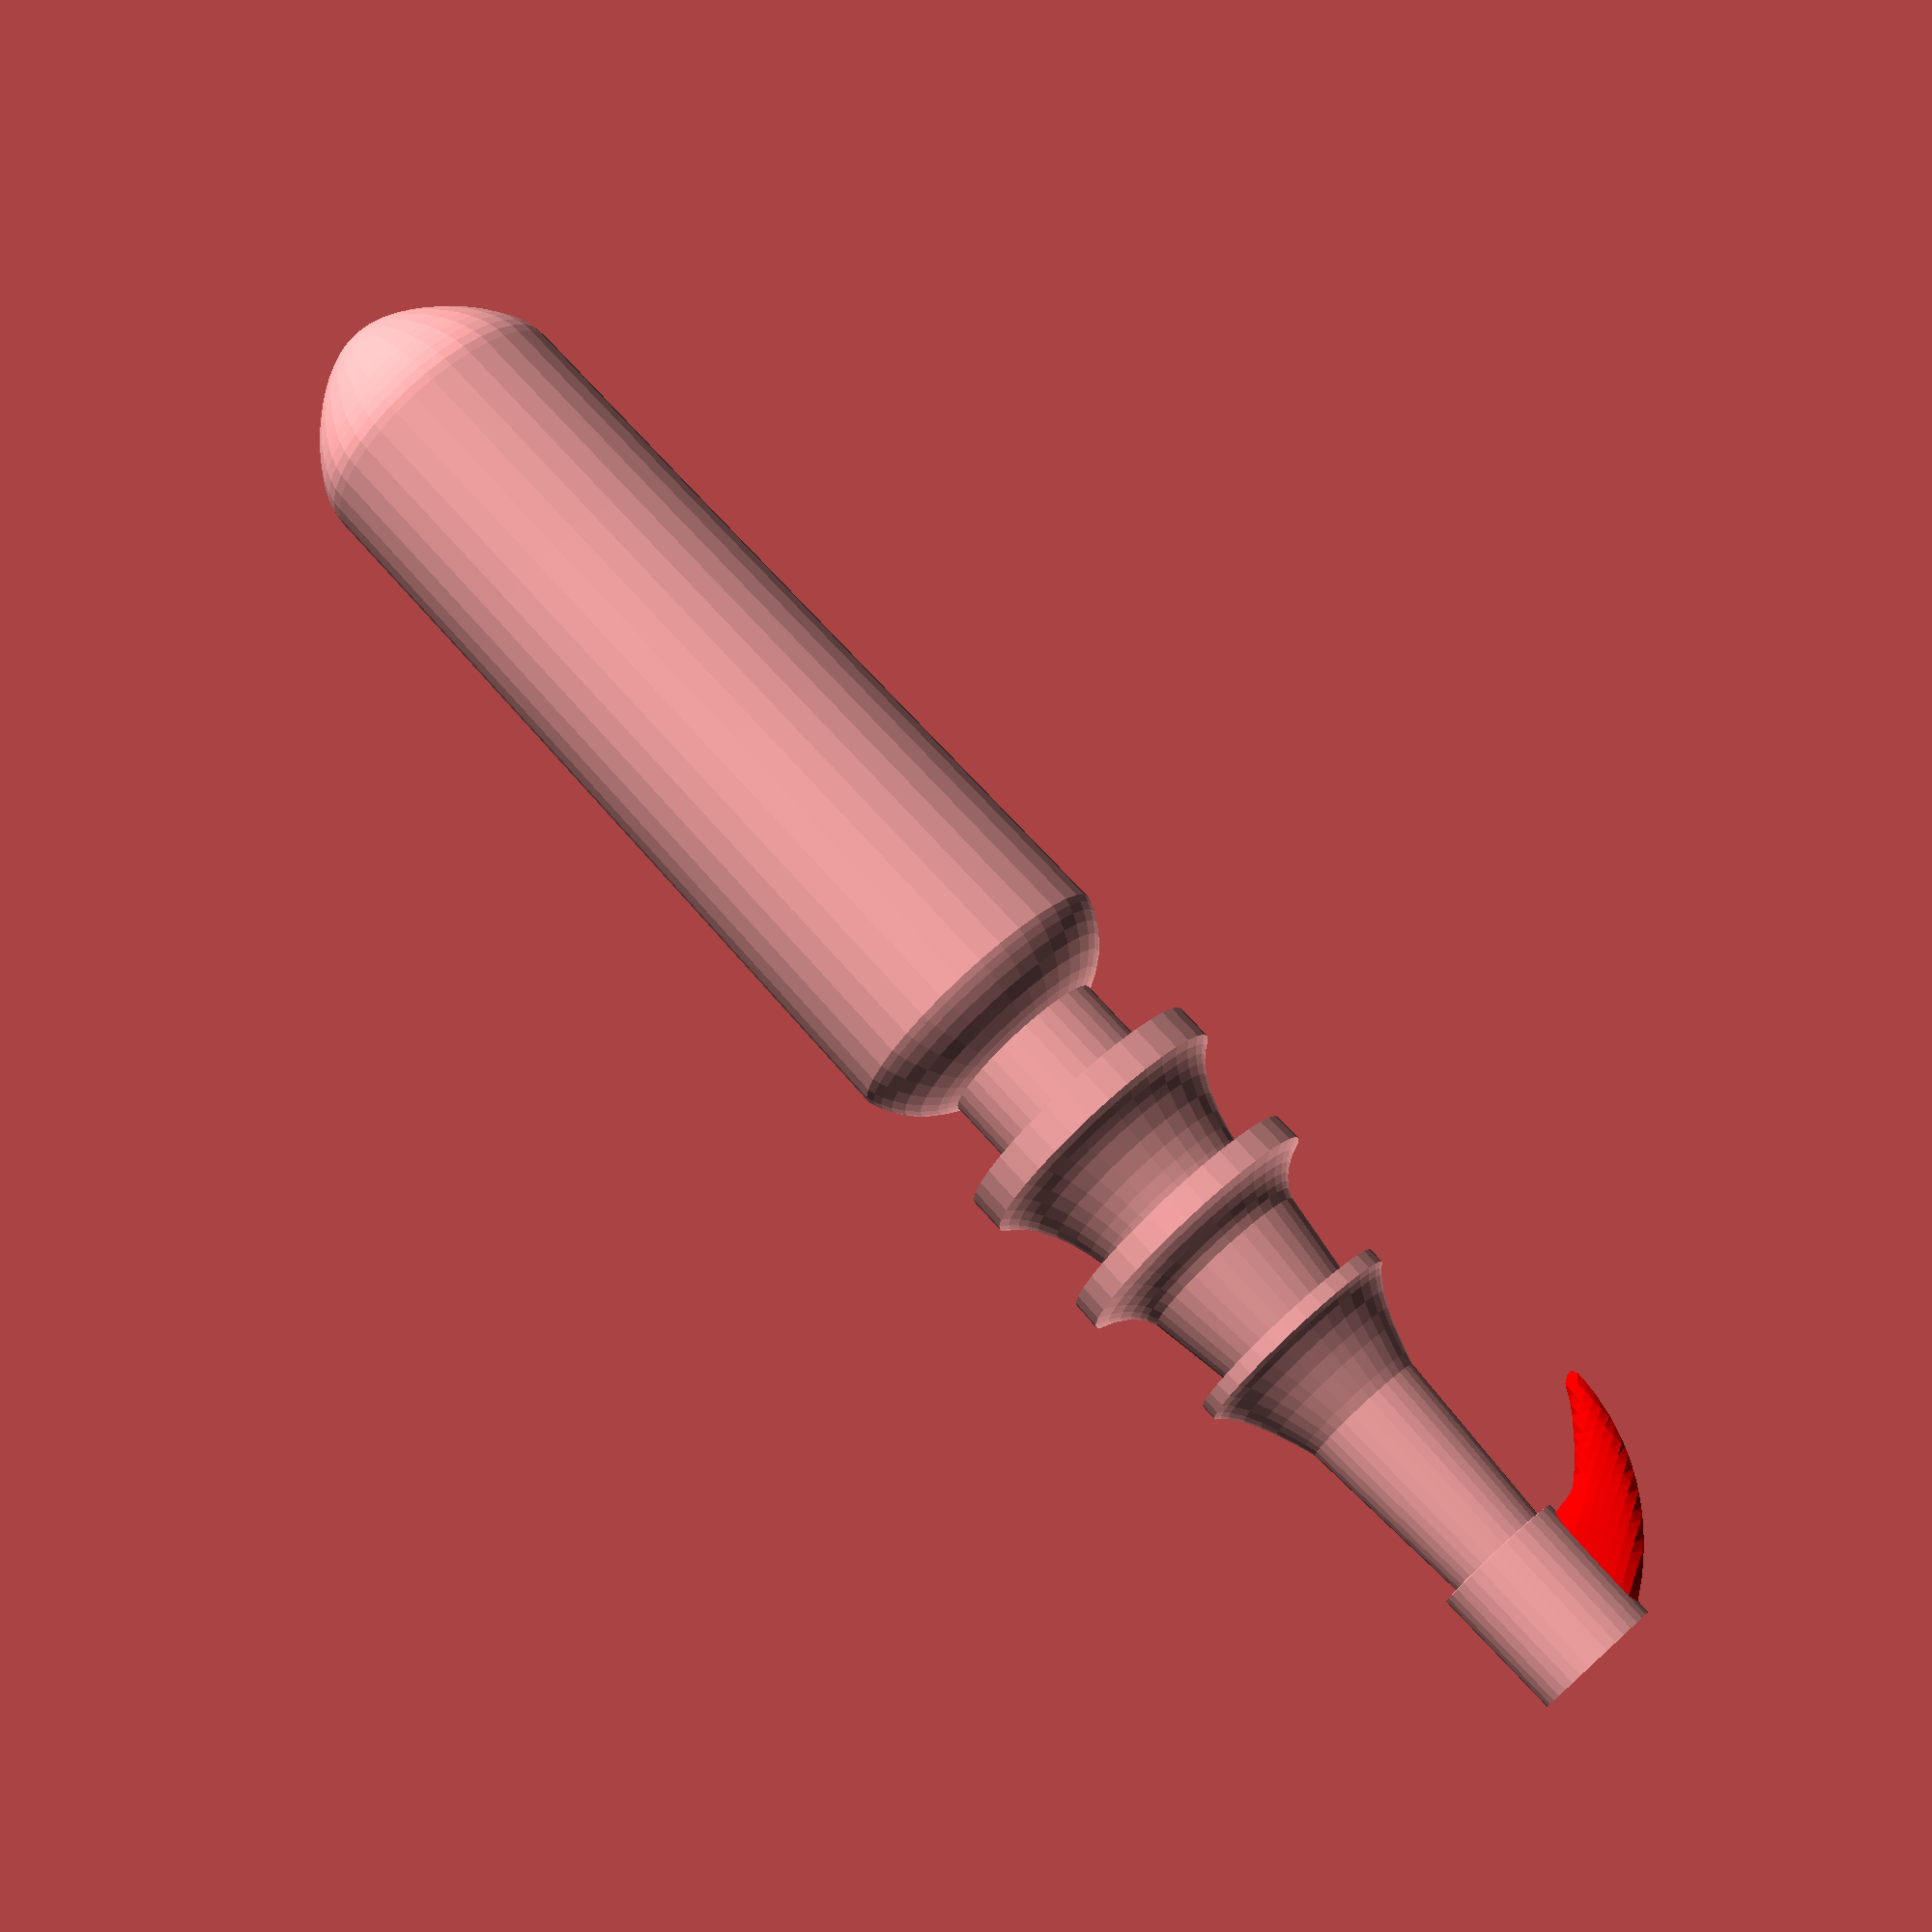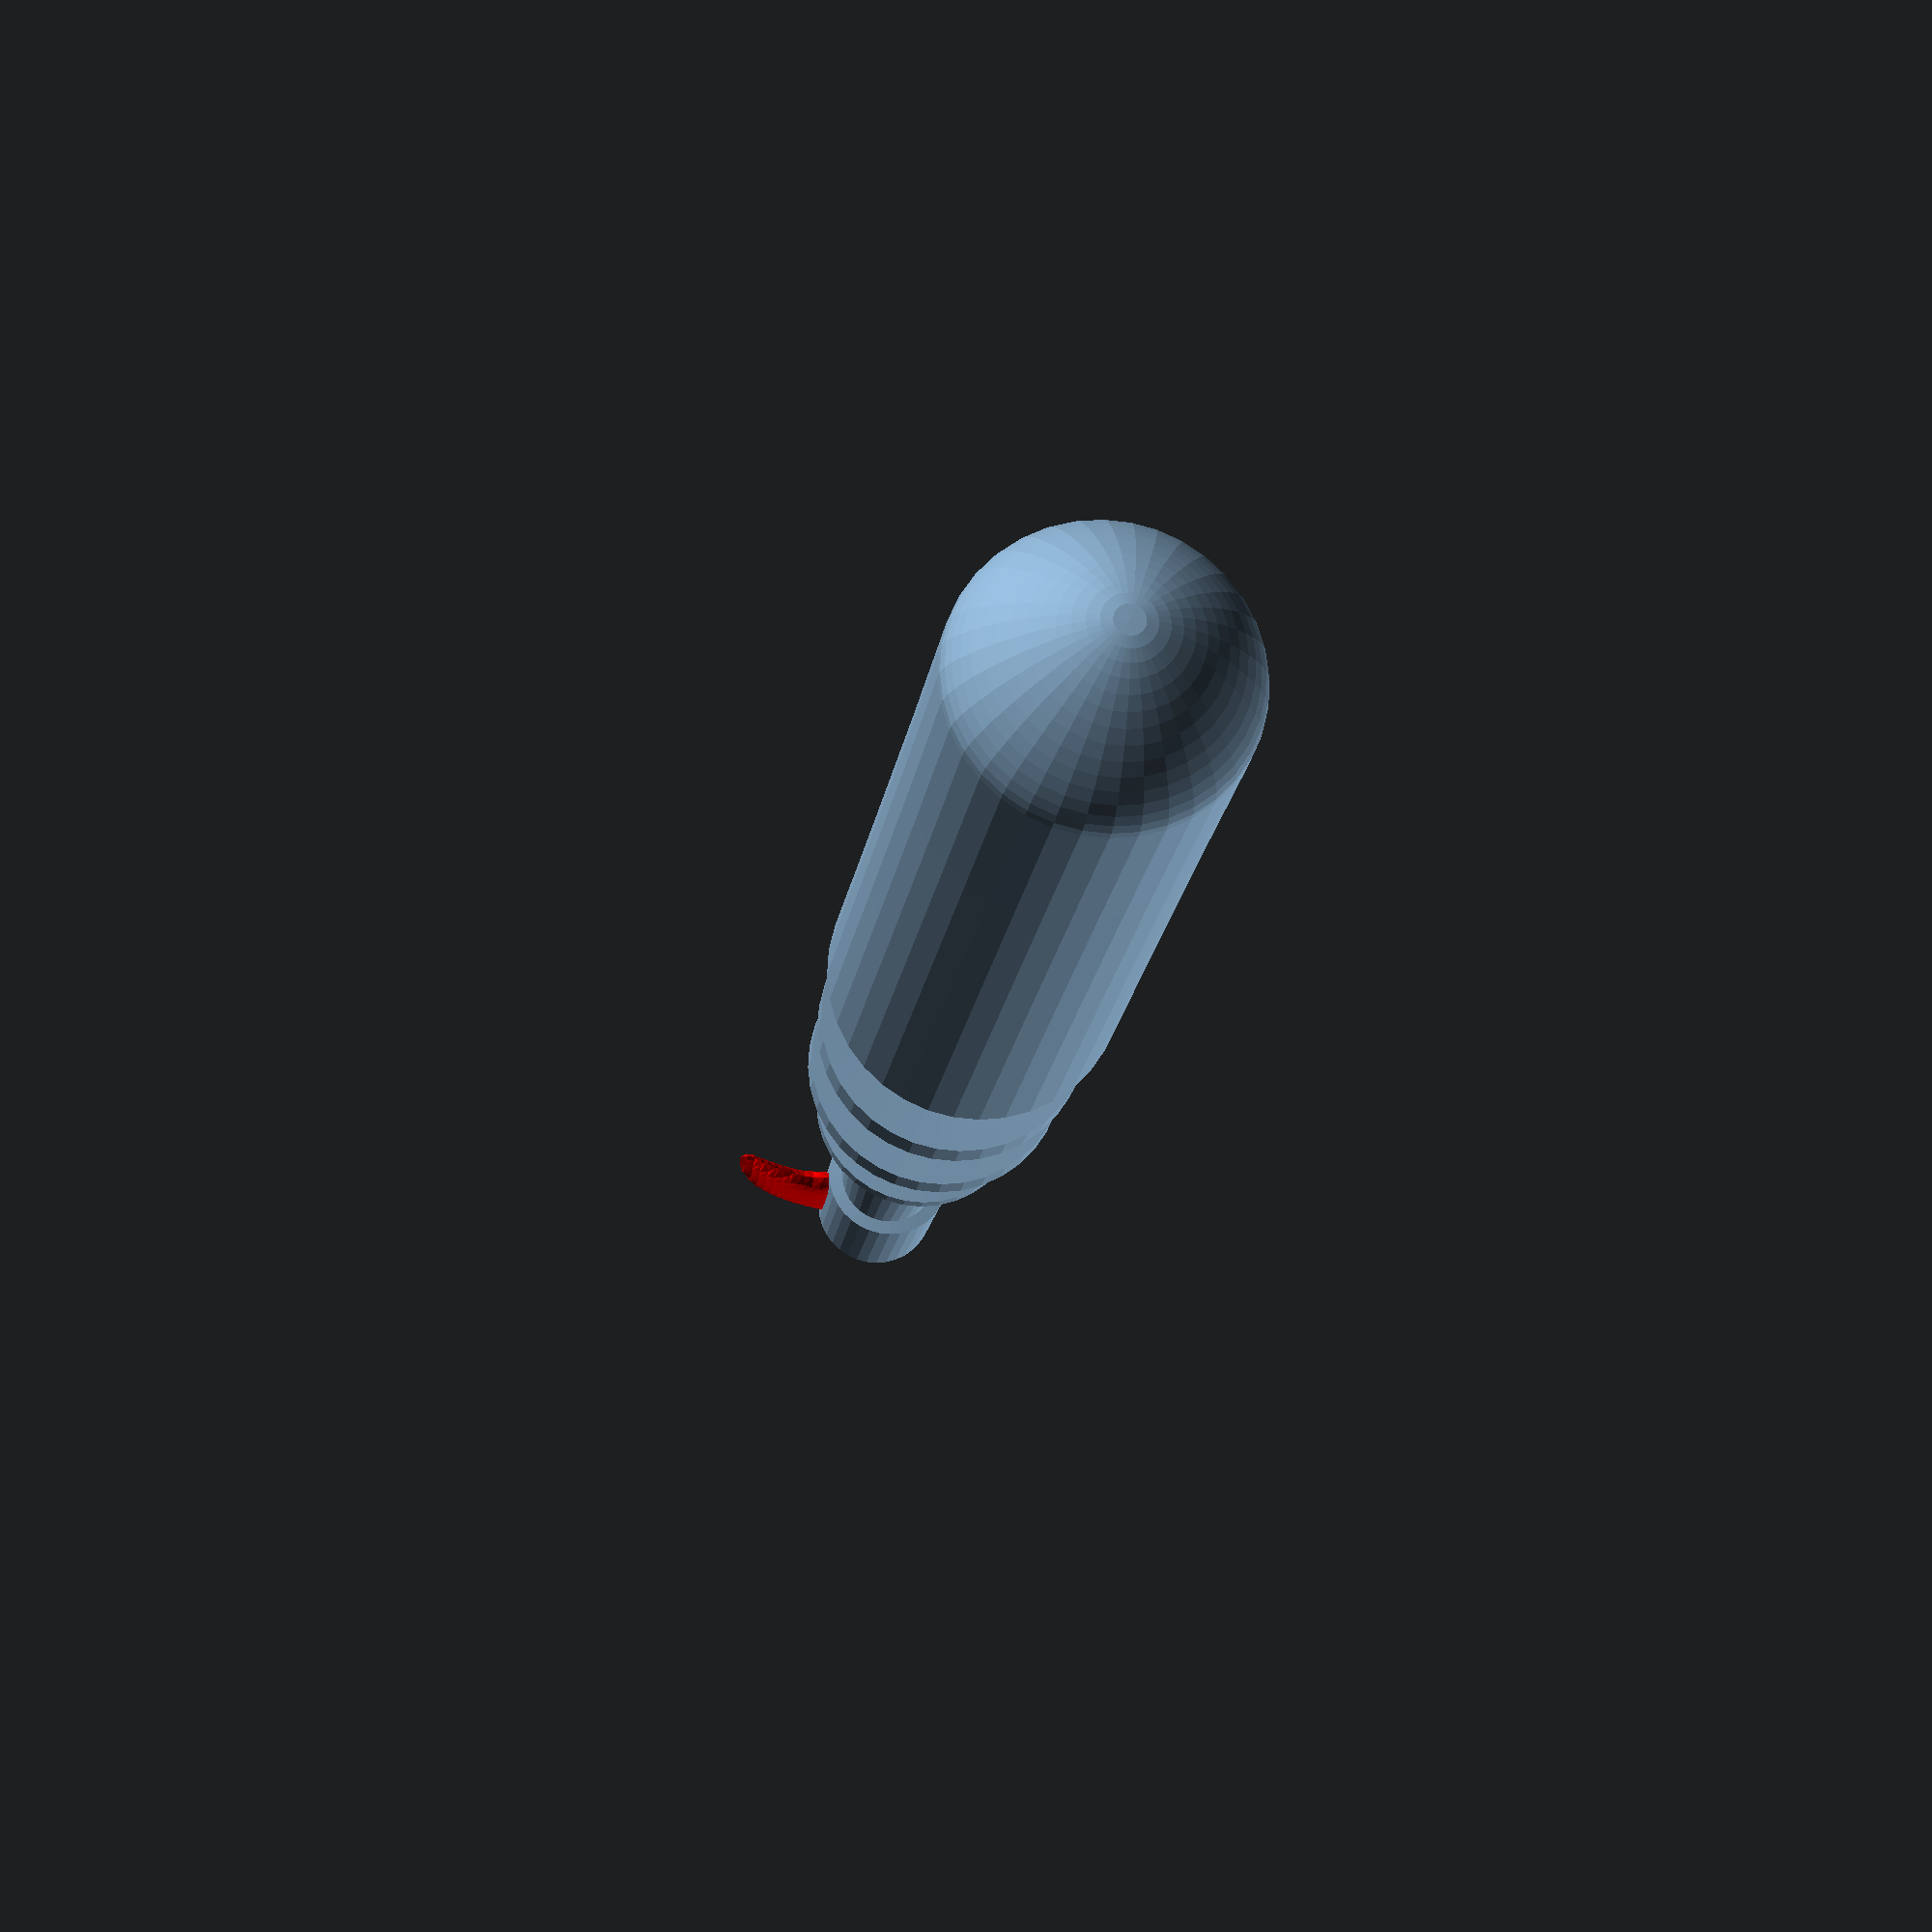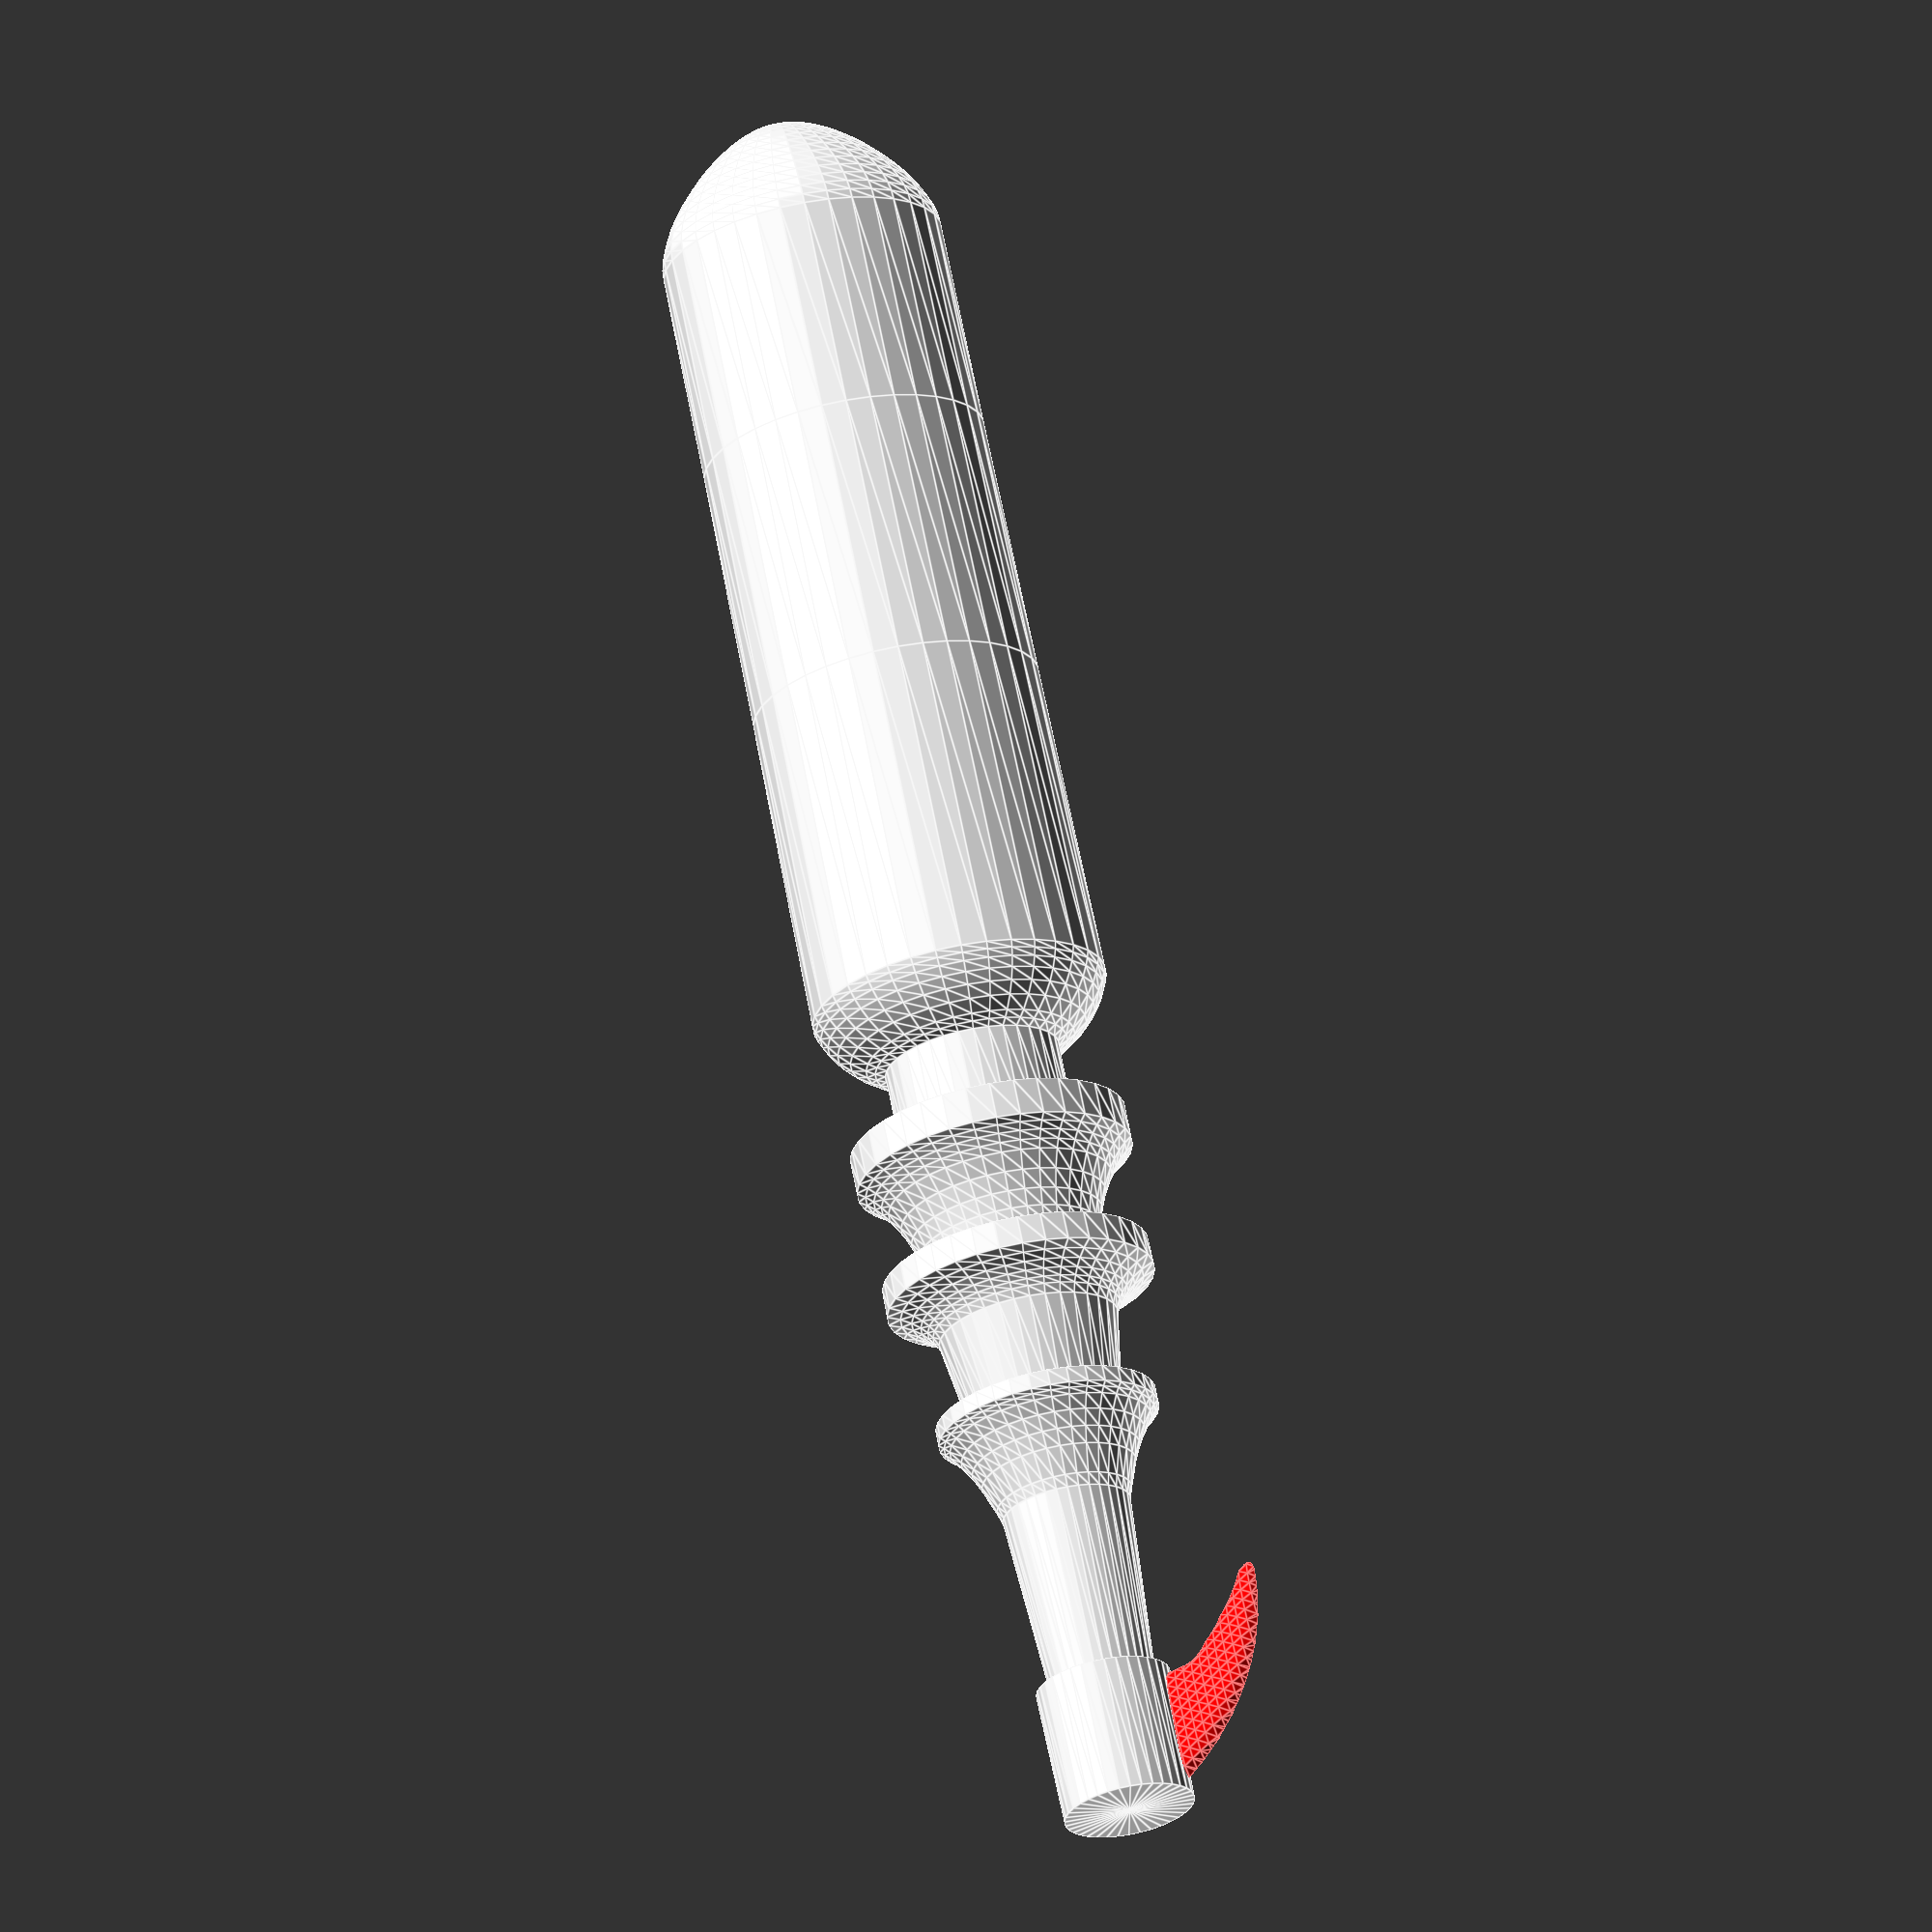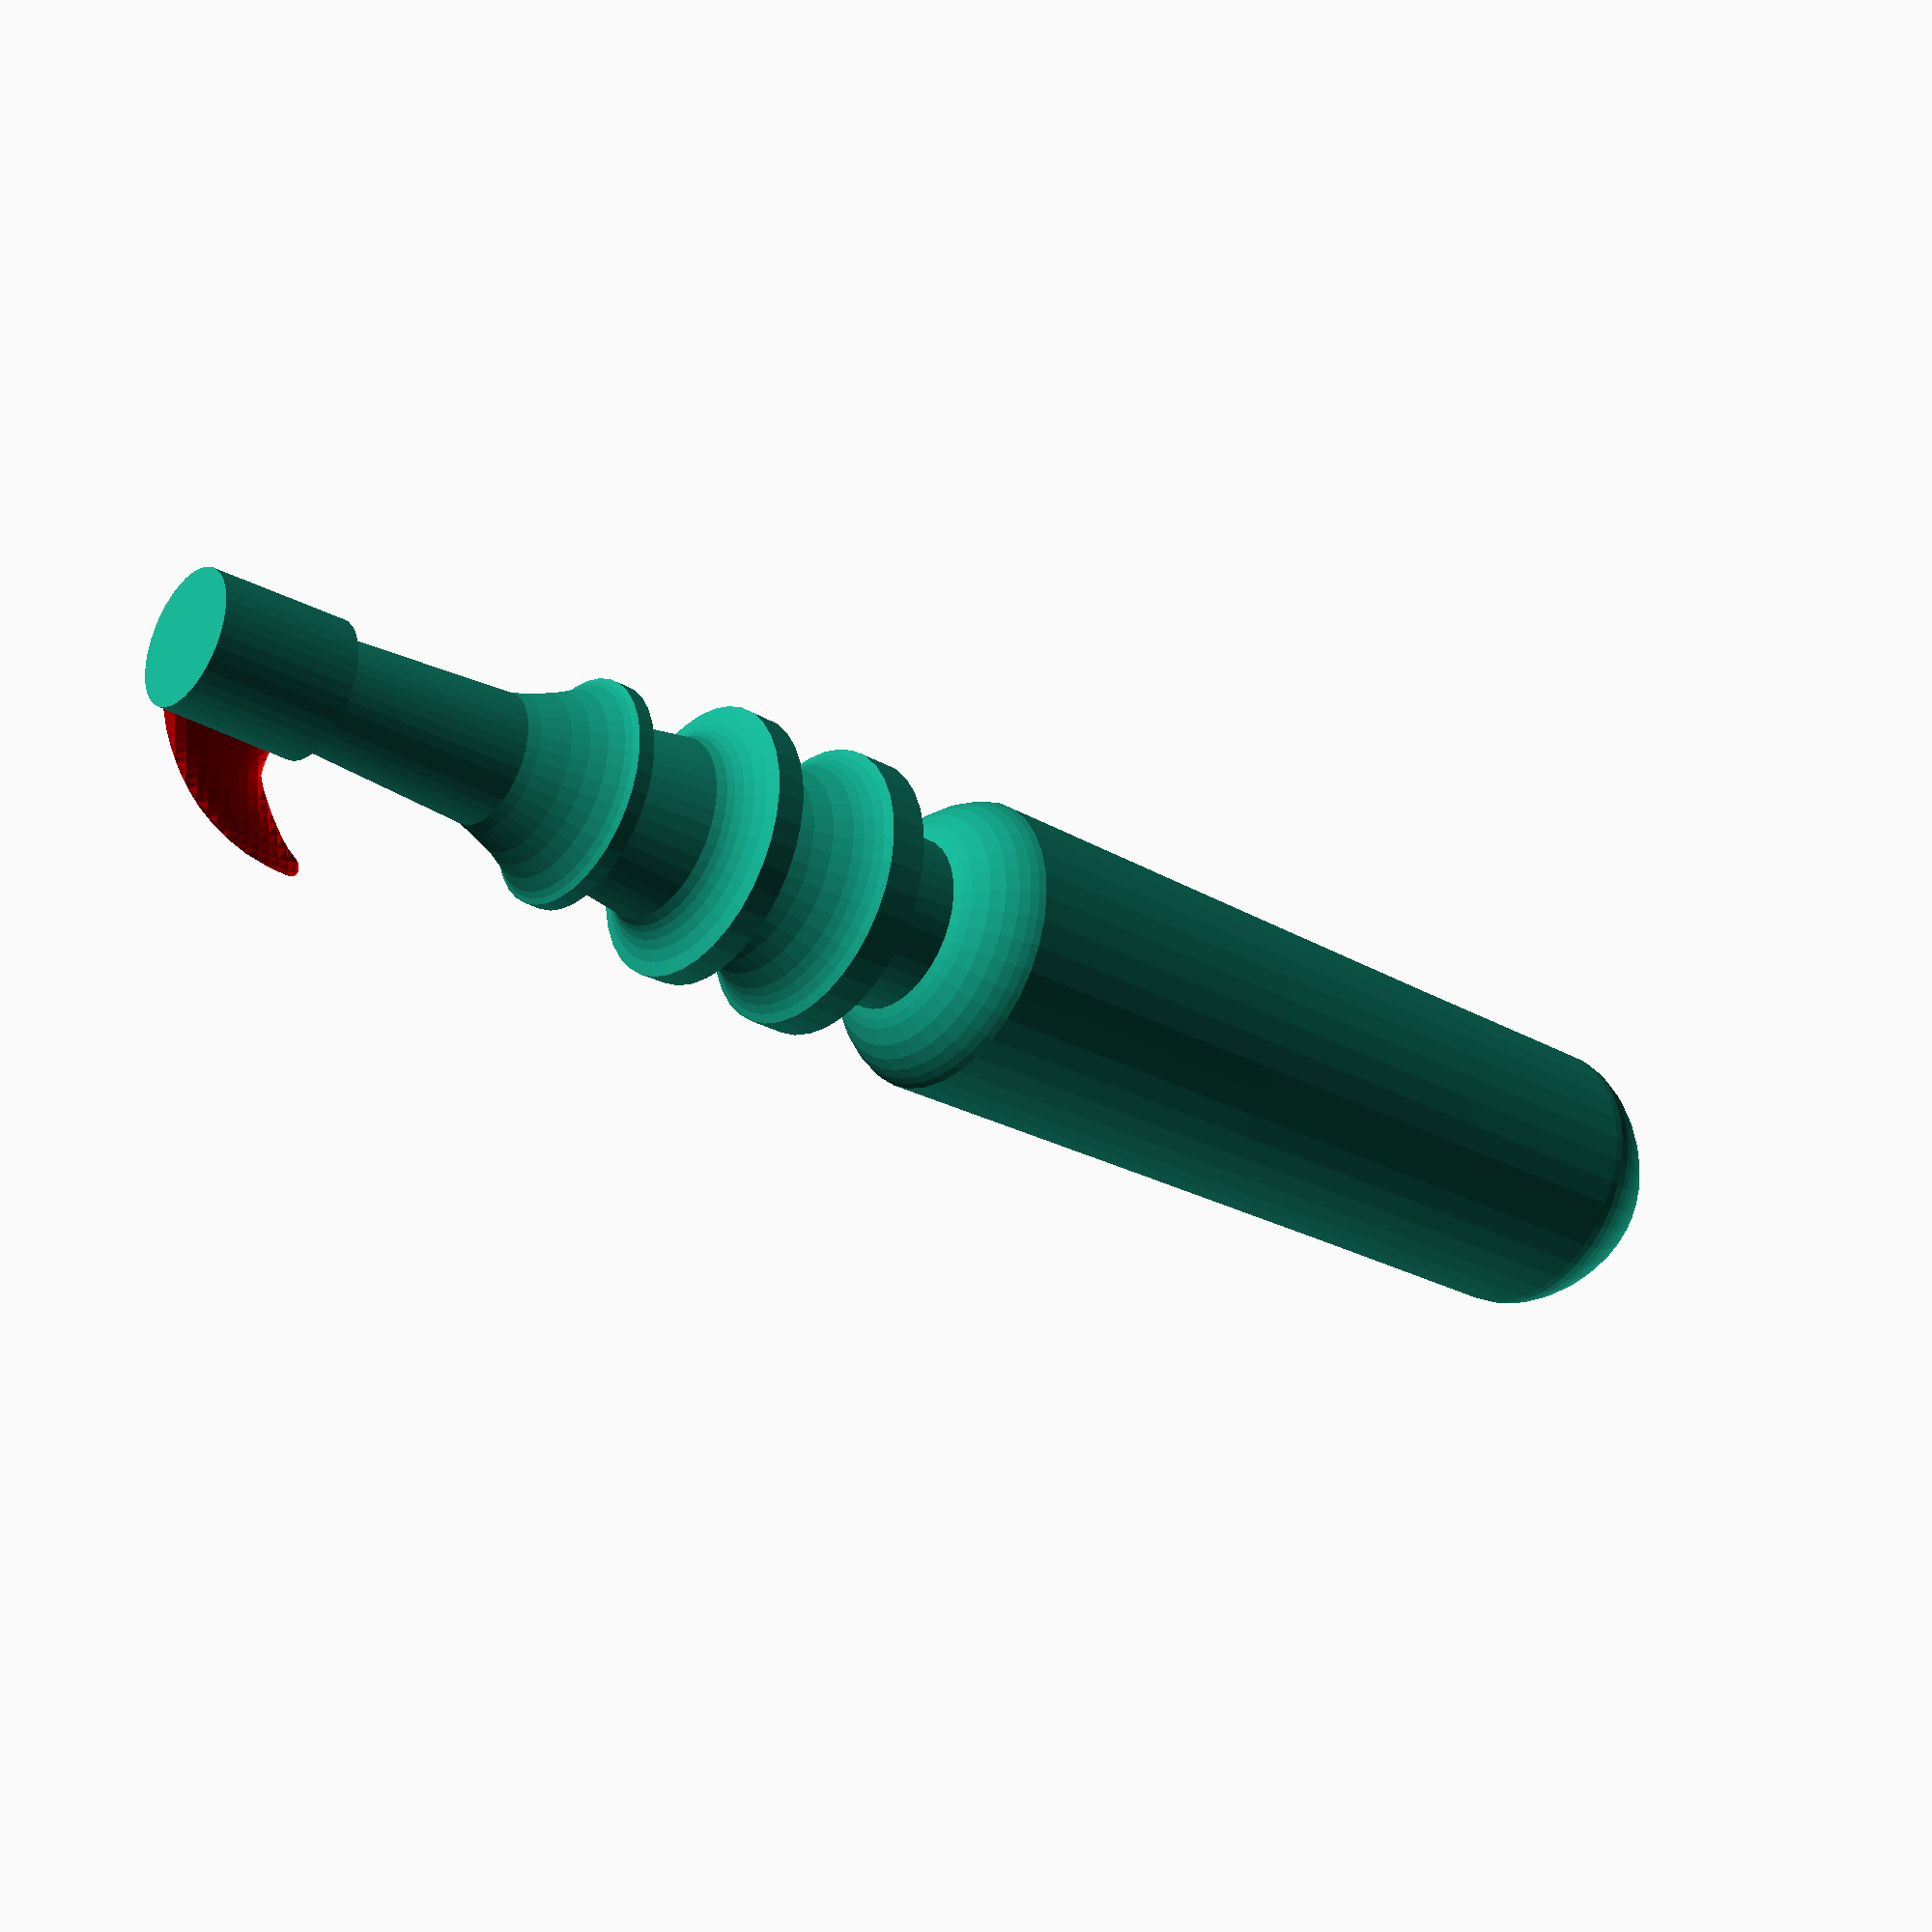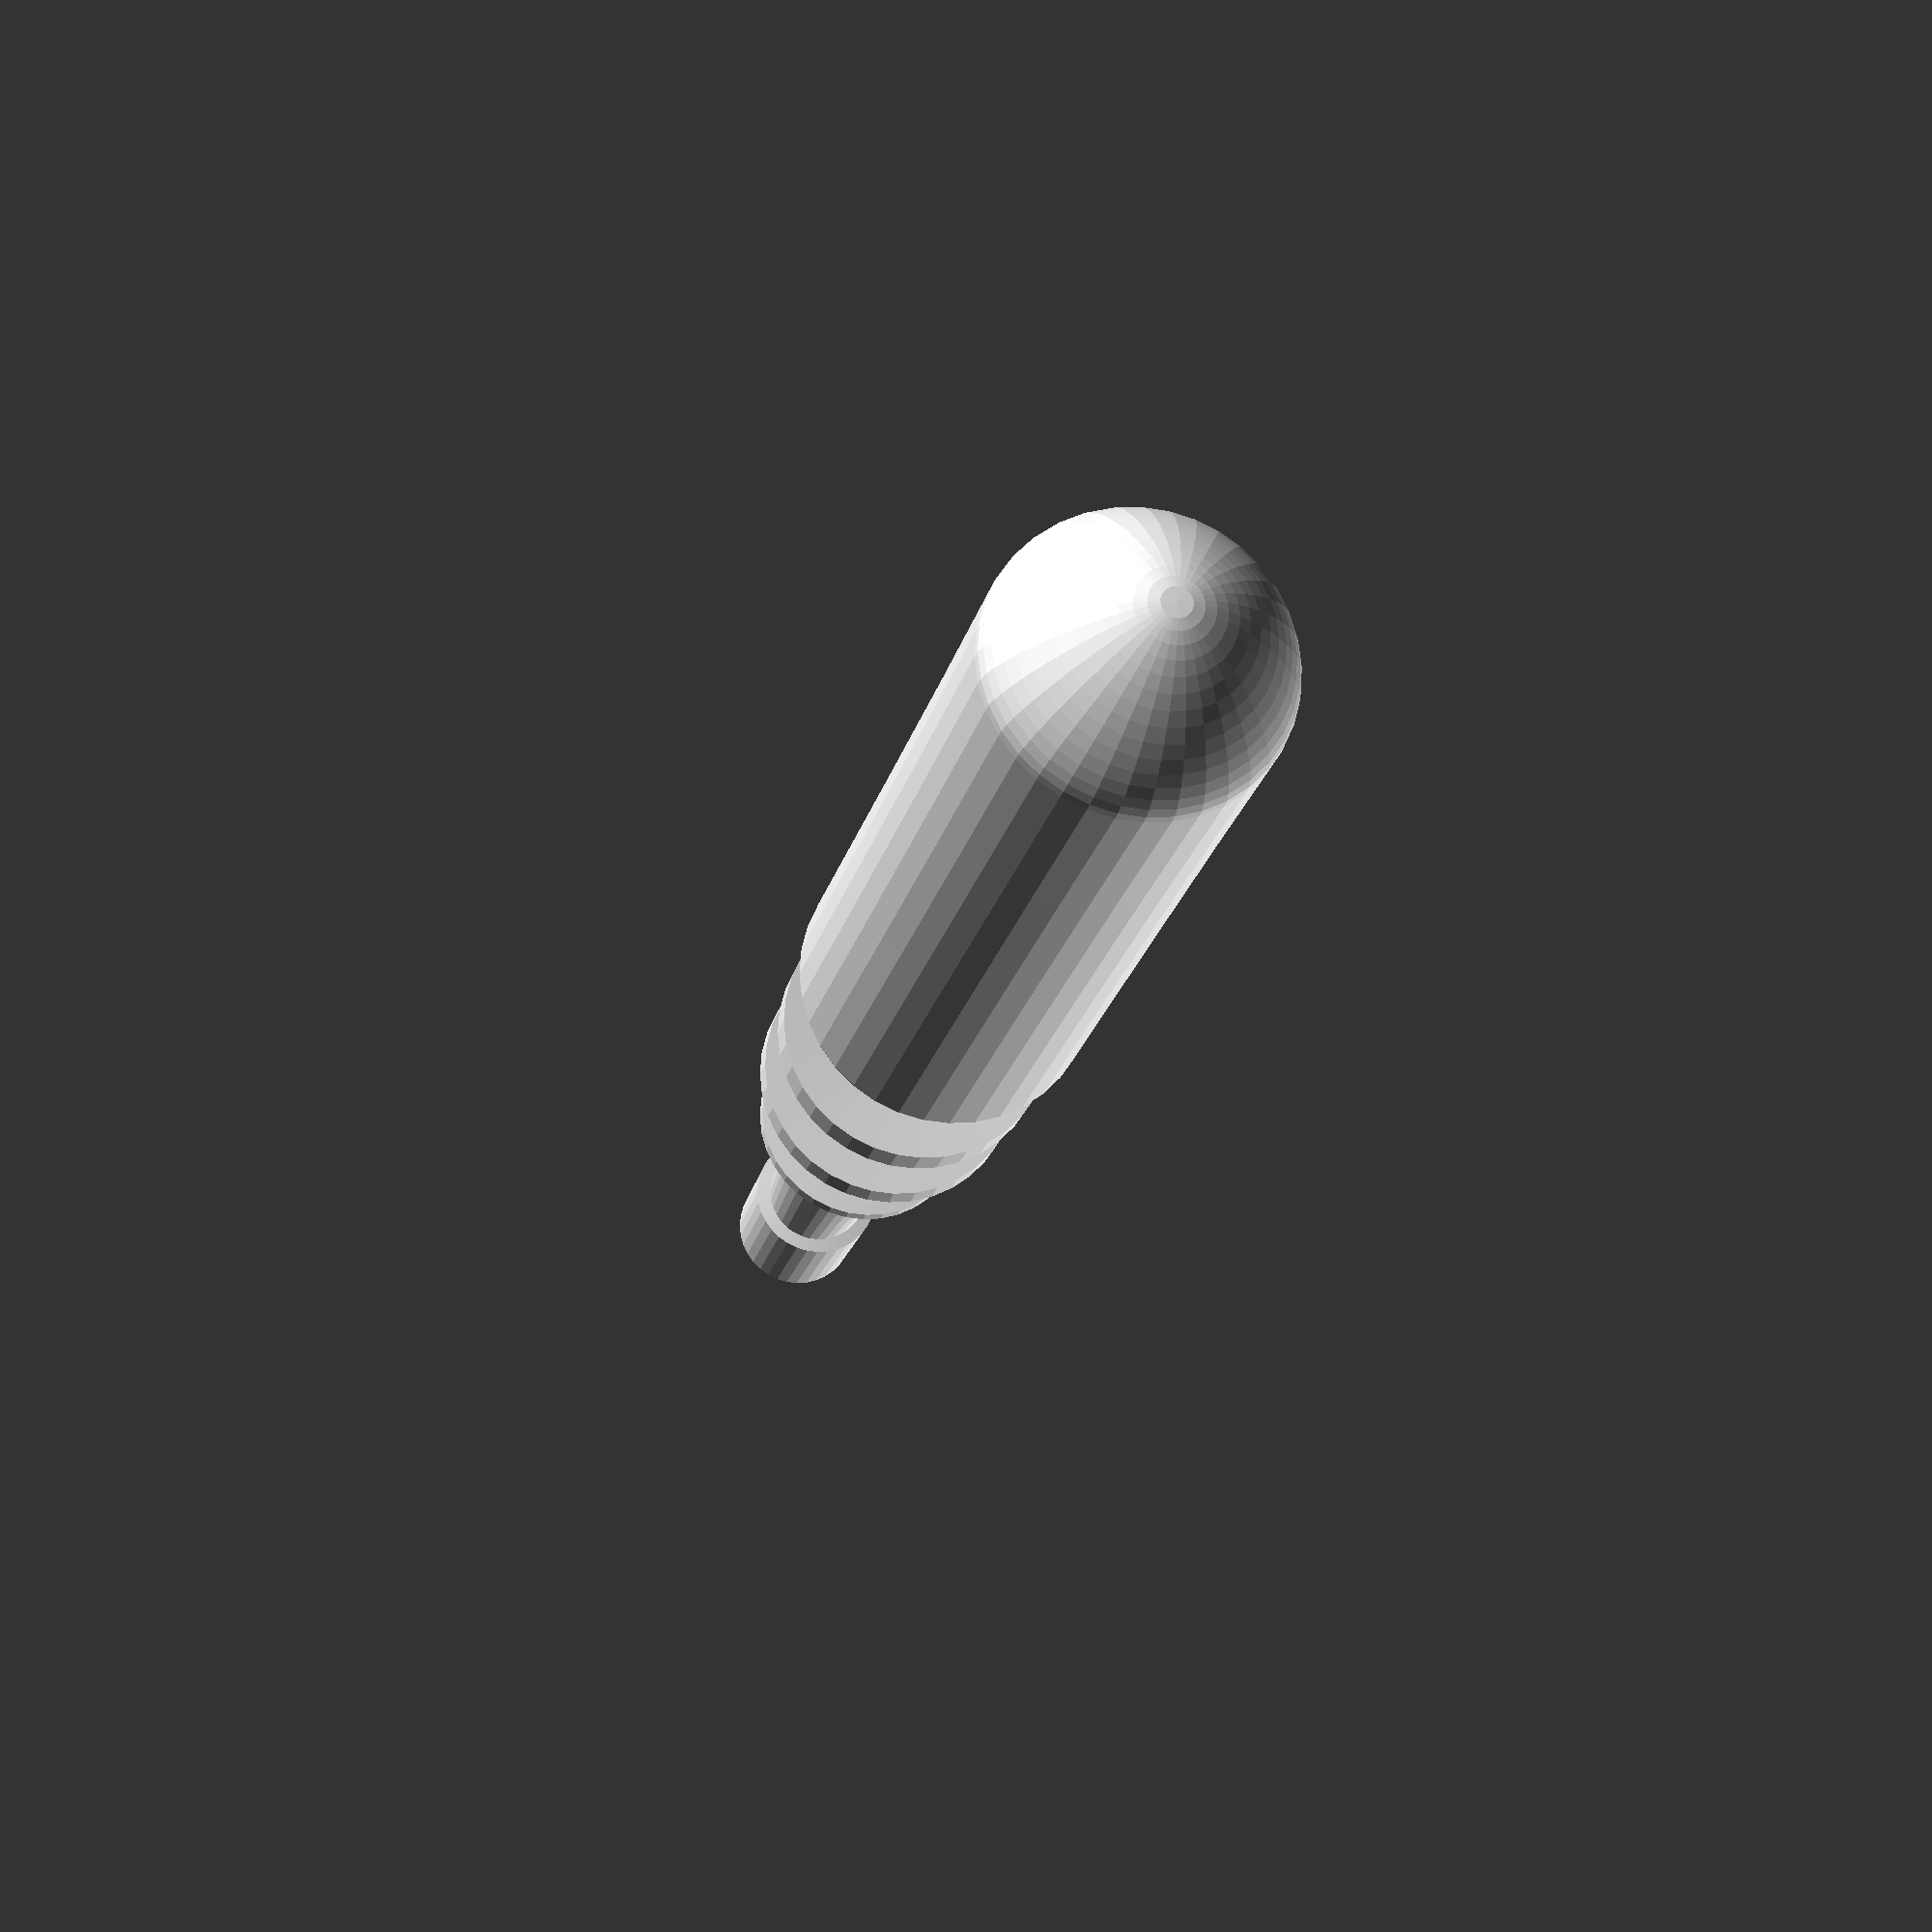
<openscad>
module inflated_sight() {
  color([1.,0,0]) polyhedron(points=[[-11.21400,7.48098,0.70859],[-11.86360,6.35585,0.40251],[-12.51320,7.48098,0.36971],[-12.51320,7.48098,-0.36971],[-11.86360,6.35585,-0.40251],[-11.21400,7.48098,-0.70859],[-12.05712,8.27093,0.00000],[-11.66101,8.25523,0.00000],[-12.77291,7.93082,0.00000],[-12.81569,7.48098,0.00000],[-12.72401,7.11584,0.00000],[-12.19219,6.35585,0.00000],[-10.97581,5.64326,0.00000],[-10.56440,6.35585,0.84722],[-11.66778,6.01669,0.00000],[-10.56440,6.35585,-0.84722],[-11.96638,6.17783,0.00000],[-9.91480,7.48098,0.80131],[-9.91480,7.48098,-0.80131],[-10.78698,8.22060,0.00000],[-10.32415,8.19000,0.00000],[-9.08174,4.42335,0.00000],[-9.91480,5.23071,0.48819],[-8.61561,5.23071,1.01451],[-9.69720,4.85380,0.00000],[-8.61561,5.23071,-1.01451],[-9.91480,5.23071,-0.48819],[-9.26521,6.35585,1.06120],[-9.26521,6.35585,-1.06120],[-10.23611,5.23071,0.00000],[-10.00722,5.07063,0.00000],[-8.61561,7.48098,0.78050],[-8.61561,7.48098,-0.78050],[-9.54804,8.11623,0.00000],[-8.94883,8.05815,0.00000],[-7.31641,5.23071,1.22947],[-7.96601,4.10557,0.78275],[-7.96601,4.10557,-0.78275],[-7.31641,5.23071,-1.22947],[-7.96601,6.35585,1.15088],[-7.96601,6.35585,-1.15088],[-8.68215,4.10557,0.00000],[-7.31641,7.48098,0.63053],[-7.31641,7.48098,-0.63053],[-8.34473,7.95016,0.00000],[-7.50012,7.79917,0.00000],[-6.45023,2.23043,0.00000],[-7.31641,2.98044,0.16311],[-6.01722,2.98044,1.03806],[-7.29143,2.93716,0.00000],[-6.01722,2.98044,-1.03806],[-7.31641,2.98044,-0.16311],[-6.66682,4.10557,1.17564],[-6.66682,4.10557,-1.17564],[-7.34294,2.98044,0.00000],[-8.19992,3.70043,0.00000],[-7.32508,2.96543,0.00000],[-6.01722,5.23071,1.30394],[-6.01722,5.23071,-1.30394],[-6.66682,6.35585,1.14574],[-6.66682,6.35585,-1.14574],[-6.01722,7.48098,0.27347],[-6.01722,7.48098,-0.27347],[-7.16708,7.73964,0.00000],[-6.05140,7.54019,0.00000],[-4.71802,2.98044,1.30881],[-5.36762,1.85530,0.82454],[-5.36762,1.85530,-0.82454],[-4.71802,2.98044,-1.30881],[-5.36762,4.10557,1.33578],[-5.36762,4.10557,-1.33578],[-6.04248,1.85530,0.00000],[-4.71802,5.23071,1.30294],[-4.71802,5.23071,-1.30294],[-5.36762,6.35585,1.05756],[-5.36762,6.35585,-1.05756],[-5.81937,7.48098,0.00000],[-4.87738,7.20496,0.00000],[-5.98943,7.52912,0.00000],[-3.96498,-0.21580,0.00000],[-4.71802,0.73016,0.44680],[-3.41883,0.73016,1.13747],[-4.47832,0.31498,0.00000],[-3.41883,0.73016,-1.13747],[-4.71802,0.73016,-0.44680],[-4.06842,1.85530,1.24194],[-4.06842,1.85530,-1.24194],[-4.89993,0.73016,0.00000],[-5.61224,1.43161,0.00000],[-4.78396,0.61596,0.00000],[-3.41883,2.98044,1.40628],[-3.41883,2.98044,-1.40628],[-4.06842,4.10557,1.38630],[-4.06842,4.10557,-1.38630],[-3.41883,5.23071,1.23858],[-3.41883,5.23071,-1.23858],[-4.06842,6.35585,0.88026],[-4.06842,6.35585,-0.88026],[-4.49376,7.09255,0.00000],[-2.11963,0.73016,1.37644],[-2.76923,-0.39497,1.03803],[-2.76923,-0.39497,-1.03803],[-2.11963,0.73016,-1.37644],[-2.76923,1.85530,1.39656],[-2.76923,1.85530,-1.39656],[-3.81412,-0.39497,0.00000],[-2.11963,2.98044,1.42970],[-2.11963,2.98044,-1.42970],[-2.76923,4.10557,1.37532],[-2.76923,4.10557,-1.37532],[-2.11963,5.23071,1.08496],[-2.11963,5.23071,-1.08496],[-2.76923,6.35585,0.49386],[-2.76923,6.35585,-0.49386],[-3.76618,6.87935,0.00000],[-2.90430,6.58980,0.00000],[-0.82043,-6.02065,1.16619],[-1.47003,-7.14579,0.75486],[-2.11963,-6.02065,0.32664],[-2.11963,-6.02065,-0.32664],[-1.47003,-7.14579,-0.75486],[-0.82043,-6.02065,-1.16619],[-1.47003,-4.89552,1.02828],[-1.47003,-4.89552,-1.02828],[-2.20723,-5.86893,0.00000],[-2.29173,-4.89552,0.00000],[-2.19406,-6.02065,0.00000],[-2.18433,-6.13272,0.00000],[-2.09639,-7.14579,0.00000],[-0.82043,-3.77038,1.30053],[-2.11963,-3.77038,0.67852],[-2.11963,-3.77038,-0.67852],[-0.82043,-3.77038,-1.30053],[-1.47003,-2.64525,1.17365],[-1.47003,-2.64525,-1.17365],[-2.53704,-3.04741,0.00000],[-2.59885,-2.64525,0.00000],[-2.43602,-3.77038,0.00000],[-2.37437,-4.21160,0.00000],[-0.82043,-1.52011,1.38765],[-2.11963,-1.52011,1.03680],[-2.11963,-1.52011,-1.03680],[-0.82043,-1.52011,-1.38765],[-1.47003,-0.39497,1.36798],[-1.47003,-0.39497,-1.36798],[-2.91687,-1.52011,0.00000],[-3.19428,-1.13119,0.00000],[-2.64641,-2.43252,0.00000],[-0.82043,0.73016,1.45773],[-0.82043,0.73016,-1.45773],[-1.47003,1.85530,1.44974],[-1.47003,1.85530,-1.44974],[-0.82043,2.98044,1.40612],[-0.82043,2.98044,-1.40612],[-1.47003,4.10557,1.30988],[-1.47003,4.10557,-1.30988],[-0.82043,5.23071,0.77630],[-0.82043,5.23071,-0.77630],[-1.63514,6.06986,0.00000],[-1.20262,5.89267,0.00000],[-2.33322,6.35585,0.00000],[-2.68583,6.50030,0.00000],[-0.82043,-8.27093,0.00000],[-0.17084,-7.14579,1.03865],[-0.17084,-7.14579,-1.03865],[-2.11963,-8.27093,0.00000],[0.47876,-6.02065,1.33509],[0.47876,-6.02065,-1.33509],[-0.17084,-4.89552,1.36158],[-0.17084,-4.89552,-1.36158],[0.47876,-3.77038,1.44870],[0.47876,-3.77038,-1.44870],[-0.17084,-2.64525,1.42327],[-0.17084,-2.64525,-1.42327],[0.47876,-1.52011,1.47632],[0.47876,-1.52011,-1.47632],[-0.17084,-0.39497,1.46547],[-0.17084,-0.39497,-1.46547],[0.47876,0.73016,1.47454],[0.47876,0.73016,-1.47454],[-0.17084,1.85530,1.45164],[-0.17084,1.85530,-1.45164],[0.47876,2.98044,1.33091],[0.47876,2.98044,-1.33091],[-0.17084,4.10557,1.15477],[-0.17084,4.10557,-1.15477],[0.16276,5.23071,0.00000],[0.40485,5.10270,0.00000],[-0.59048,5.62901,0.00000],[0.47876,-8.27093,0.00000],[1.12836,-7.14579,1.10489],[1.12836,-7.14579,-1.10489],[1.77796,-6.02065,1.37716],[1.77796,-6.02065,-1.37716],[1.12836,-4.89552,1.44531],[1.12836,-4.89552,-1.44531],[1.77796,-3.77038,1.48722],[1.77796,-3.77038,-1.48722],[1.12836,-2.64525,1.48606],[1.12836,-2.64525,-1.48606],[1.77796,-1.52011,1.49631],[1.77796,-1.52011,-1.49631],[1.12836,-0.39497,1.48789],[1.12836,-0.39497,-1.48789],[1.77796,0.73016,1.45647],[1.77796,0.73016,-1.45647],[1.12836,1.85530,1.41359],[1.12836,1.85530,-1.41359],[1.77796,2.98044,1.15716],[1.77796,2.98044,-1.15716],[1.12836,4.10557,0.83790],[1.12836,4.10557,-0.83790],[0.61763,4.99018,0.00000],[1.77796,-8.27093,0.00000],[2.42755,-7.14579,1.12140],[2.42755,-7.14579,-1.12140],[3.07715,-6.02065,1.38751],[3.07715,-6.02065,-1.38751],[2.42755,-4.89552,1.46677],[2.42755,-4.89552,-1.46677],[3.07715,-3.77038,1.49542],[3.07715,-3.77038,-1.49542],[2.42755,-2.64525,1.50000],[2.42755,-2.64525,-1.50000],[3.07715,-1.52011,1.49162],[3.07715,-1.52011,-1.49162],[2.42755,-0.39497,1.47932],[2.42755,-0.39497,-1.47932],[3.07715,0.73016,1.39864],[3.07715,0.73016,-1.39864],[2.42755,1.85530,1.31848],[2.42755,1.85530,-1.31848],[3.07715,2.98044,0.77569],[3.07715,2.98044,-0.77569],[2.35479,3.97954,0.00000],[2.58783,3.82797,0.00000],[2.16102,4.10557,0.00000],[1.40018,4.57638,0.00000],[3.07715,-8.27093,0.00000],[3.72675,-7.14579,1.12517],[3.72675,-7.14579,-1.12517],[4.37635,-6.02065,1.38874],[4.37635,-6.02065,-1.38874],[3.72675,-4.89552,1.47076],[3.72675,-4.89552,-1.47076],[4.37635,-3.77038,1.49216],[4.37635,-3.77038,-1.49216],[3.72675,-2.64525,1.49652],[3.72675,-2.64525,-1.49652],[4.37635,-1.52011,1.46597],[4.37635,-1.52011,-1.46597],[3.72675,-0.39497,1.44211],[3.72675,-0.39497,-1.44211],[4.37635,0.73016,1.25998],[4.37635,0.73016,-1.25998],[3.72675,1.85530,1.09465],[3.72675,1.85530,-1.09465],[3.85587,2.98044,0.00000],[4.21550,2.70184,0.00000],[3.29930,3.36521,0.00000],[4.37635,-8.27093,0.00000],[5.02595,-7.14579,1.12484],[5.02595,-7.14579,-1.12484],[5.67554,-6.02065,1.38514],[5.67554,-6.02065,-1.38514],[5.02595,-4.89552,1.46738],[5.02595,-4.89552,-1.46738],[5.67554,-3.77038,1.47747],[5.67554,-3.77038,-1.47747],[5.02595,-2.64525,1.47776],[5.02595,-2.64525,-1.47776],[5.67554,-1.52011,1.39915],[5.67554,-1.52011,-1.39915],[5.02595,-0.39497,1.34823],[5.02595,-0.39497,-1.34823],[5.67554,0.73016,0.90787],[5.67554,0.73016,-0.90787],[5.02595,1.85530,0.50901],[5.02595,1.85530,-0.50901],[4.79751,2.25097,0.00000],[5.67554,-8.27093,0.00000],[6.32514,-7.14579,1.12121],[6.32514,-7.14579,-1.12121],[6.97474,-6.02065,1.37360],[6.97474,-6.02065,-1.37360],[6.32514,-4.89552,1.45485],[6.32514,-4.89552,-1.45485],[6.97474,-3.77038,1.43769],[6.97474,-3.77038,-1.43769],[6.32514,-2.64525,1.42823],[6.32514,-2.64525,-1.42823],[6.97474,-1.52011,1.22979],[6.97474,-1.52011,-1.22979],[6.32514,-0.39497,1.10567],[6.32514,-0.39497,-1.10567],[6.58733,0.73016,0.00000],[6.84211,0.50044,0.00000],[5.98769,1.27082,0.00000],[5.30826,1.85530,0.00000],[5.11319,2.00641,0.00000],[6.97474,-8.27093,0.00000],[7.62434,-7.14579,1.11057],[7.62434,-7.14579,-1.11057],[8.27393,-6.02065,1.34138],[8.27393,-6.02065,-1.34138],[7.62434,-4.89552,1.42011],[7.62434,-4.89552,-1.42011],[8.27393,-3.77038,1.32928],[8.27393,-3.77038,-1.32928],[7.62434,-2.64525,1.29947],[7.62434,-2.64525,-1.29947],[8.27393,-1.52011,0.76385],[8.27393,-1.52011,-0.76385],[7.62434,-0.39497,0.37851],[7.62434,-0.39497,-0.37851],[7.43648,-0.06960,0.00000],[8.27393,-8.27093,0.00000],[8.92353,-7.14579,1.08102],[8.92353,-7.14579,-1.08102],[9.57313,-6.02065,1.25095],[9.57313,-6.02065,-1.25095],[8.92353,-4.89552,1.32301],[8.92353,-4.89552,-1.32301],[9.57313,-3.77038,1.00957],[9.57313,-3.77038,-1.00957],[8.92353,-2.64525,0.92948],[8.92353,-2.64525,-0.92948],[8.81611,-1.52011,0.00000],[9.26888,-2.04709,0.00000],[8.48628,-1.15231,0.00000],[7.75196,-0.39497,0.00000],[7.67197,-0.31247,0.00000],[9.57313,-8.27093,0.00000],[10.22273,-7.14579,0.99863],[10.22273,-7.14579,-0.99863],[10.87233,-6.02065,0.98716],[10.87233,-6.02065,-0.98716],[10.22273,-4.89552,1.03651],[10.22273,-4.89552,-1.03651],[10.61719,-3.77038,0.00000],[10.76005,-3.96485,0.00000],[10.03259,-2.97457,0.00000],[9.78279,-2.64525,0.00000],[10.87233,-8.27093,0.00000],[11.52192,-7.14579,0.76378],[11.52192,-7.14579,-0.76378],[12.15524,-6.02065,0.00000],[12.16345,-6.03464,0.00000],[11.48750,-4.95514,0.00000],[11.44371,-4.89552,0.00000],[12.81569,-7.14579,0.00000],[12.17152,-8.27093,0.00000]], faces=[[0,1,2],[3,4,5],[6,0,2],[7,0,6],[7,3,5],[6,3,7],[8,6,2],[6,8,3],[9,8,2],[8,9,3],[10,9,2],[9,10,3],[11,2,1],[10,2,11],[10,4,3],[11,4,10],[12,1,13],[14,1,12],[14,15,4],[12,15,14],[0,13,1],[4,15,5],[16,11,1],[11,16,4],[14,16,1],[16,14,4],[17,13,0],[5,15,18],[19,17,0],[20,17,19],[20,5,18],[19,5,20],[7,19,0],[19,7,5],[21,22,23],[24,22,21],[24,25,26],[21,25,24],[27,23,22],[26,25,28],[13,27,22],[26,28,15],[29,13,22],[12,13,29],[12,26,15],[29,26,12],[30,29,22],[29,30,26],[24,30,22],[30,24,26],[17,27,13],[15,28,18],[31,27,17],[18,28,32],[33,31,17],[34,31,33],[34,18,32],[33,18,34],[20,33,17],[33,20,18],[35,36,23],[25,37,38],[39,35,23],[25,38,40],[27,39,23],[25,40,28],[41,23,36],[21,23,41],[21,37,25],[41,37,21],[31,39,27],[28,40,32],[42,39,31],[32,40,43],[44,42,31],[45,42,44],[45,32,43],[44,32,45],[34,44,31],[44,34,32],[46,47,48],[49,47,46],[49,50,51],[46,50,49],[52,48,47],[51,50,53],[36,52,47],[51,53,37],[54,36,47],[55,36,54],[55,51,37],[54,51,55],[56,54,47],[54,56,51],[49,56,47],[56,49,51],[35,52,36],[37,53,38],[55,41,36],[41,55,37],[57,52,35],[38,53,58],[59,57,35],[38,58,60],[39,59,35],[38,60,40],[42,59,39],[40,60,43],[61,59,42],[43,60,62],[63,61,42],[64,61,63],[64,43,62],[63,43,64],[45,63,42],[63,45,43],[65,66,48],[50,67,68],[69,65,48],[50,68,70],[52,69,48],[50,70,53],[71,48,66],[46,48,71],[46,67,50],[71,67,46],[57,69,52],[53,70,58],[72,69,57],[58,70,73],[74,72,57],[58,73,75],[59,74,57],[58,75,60],[61,74,59],[60,75,62],[76,74,61],[77,74,76],[77,62,75],[76,62,77],[78,76,61],[76,78,62],[64,78,61],[78,64,62],[79,80,81],[82,80,79],[82,83,84],[79,83,82],[85,81,80],[84,83,86],[66,85,80],[84,86,67],[87,66,80],[88,66,87],[88,84,67],[87,84,88],[89,87,80],[87,89,84],[82,89,80],[89,82,84],[65,85,66],[67,86,68],[88,71,66],[71,88,67],[90,85,65],[68,86,91],[92,90,65],[68,91,93],[69,92,65],[68,93,70],[72,92,69],[70,93,73],[94,92,72],[73,93,95],[96,94,72],[73,95,97],[74,96,72],[73,97,75],[77,96,74],[98,96,77],[98,75,97],[77,75,98],[99,100,81],[83,101,102],[103,99,81],[83,102,104],[85,103,81],[83,104,86],[105,81,100],[79,81,105],[79,101,83],[105,101,79],[90,103,85],[86,104,91],[106,103,90],[91,104,107],[108,106,90],[91,107,109],[92,108,90],[91,109,93],[94,108,92],[93,109,95],[110,108,94],[95,109,111],[112,110,94],[95,111,113],[96,112,94],[95,113,97],[114,112,96],[115,112,114],[115,97,113],[114,97,115],[98,114,96],[114,98,97],[116,117,118],[119,120,121],[122,116,118],[119,121,123],[124,122,118],[125,122,124],[125,119,123],[124,119,125],[126,124,118],[124,126,119],[127,126,118],[126,127,119],[128,118,117],[127,118,128],[127,120,119],[128,120,127],[129,122,130],[131,123,132],[133,129,130],[131,132,134],[135,133,130],[136,133,135],[136,131,134],[135,131,136],[137,135,130],[135,137,131],[138,137,130],[137,138,131],[125,130,122],[138,130,125],[138,123,131],[125,123,138],[139,133,140],[141,134,142],[143,139,140],[141,142,144],[100,143,140],[141,144,101],[145,100,140],[146,100,145],[146,141,101],[145,141,146],[147,145,140],[145,147,141],[136,140,133],[147,140,136],[147,134,141],[136,134,147],[99,143,100],[101,144,102],[146,105,100],[105,146,101],[148,143,99],[102,144,149],[150,148,99],[102,149,151],[103,150,99],[102,151,104],[106,150,103],[104,151,107],[152,150,106],[107,151,153],[154,152,106],[107,153,155],[108,154,106],[107,155,109],[110,154,108],[109,155,111],[156,154,110],[111,155,157],[158,156,110],[159,156,158],[159,111,157],[158,111,159],[160,110,112],[158,110,160],[158,113,111],[160,113,158],[161,160,112],[160,161,113],[115,161,112],[161,115,113],[162,117,163],[162,164,120],[116,163,117],[120,164,121],[165,128,117],[128,165,120],[162,165,117],[165,162,120],[166,163,116],[121,164,167],[168,166,116],[121,167,169],[122,168,116],[121,169,123],[129,168,122],[123,169,132],[170,168,129],[132,169,171],[172,170,129],[132,171,173],[133,172,129],[132,173,134],[139,172,133],[134,173,142],[174,172,139],[142,173,175],[176,174,139],[142,175,177],[143,176,139],[142,177,144],[148,176,143],[144,177,149],[178,176,148],[149,177,179],[180,178,148],[149,179,181],[150,180,148],[149,181,151],[152,180,150],[151,181,153],[182,180,152],[153,181,183],[184,182,152],[153,183,185],[154,184,152],[153,185,155],[156,184,154],[155,185,157],[186,184,156],[187,184,186],[187,157,185],[186,157,187],[188,186,156],[186,188,157],[159,188,156],[188,159,157],[189,163,190],[189,191,164],[166,190,163],[164,191,167],[189,162,163],[162,189,164],[192,190,166],[167,191,193],[194,192,166],[167,193,195],[168,194,166],[167,195,169],[170,194,168],[169,195,171],[196,194,170],[171,195,197],[198,196,170],[171,197,199],[172,198,170],[171,199,173],[174,198,172],[173,199,175],[200,198,174],[175,199,201],[202,200,174],[175,201,203],[176,202,174],[175,203,177],[178,202,176],[177,203,179],[204,202,178],[179,203,205],[206,204,178],[179,205,207],[180,206,178],[179,207,181],[182,206,180],[181,207,183],[208,206,182],[183,207,209],[210,208,182],[183,209,211],[184,210,182],[183,211,185],[187,210,184],[212,210,187],[212,185,211],[187,185,212],[213,190,214],[213,215,191],[192,214,190],[191,215,193],[213,189,190],[189,213,191],[216,214,192],[193,215,217],[218,216,192],[193,217,219],[194,218,192],[193,219,195],[196,218,194],[195,219,197],[220,218,196],[197,219,221],[222,220,196],[197,221,223],[198,222,196],[197,223,199],[200,222,198],[199,223,201],[224,222,200],[201,223,225],[226,224,200],[201,225,227],[202,226,200],[201,227,203],[204,226,202],[203,227,205],[228,226,204],[205,227,229],[230,228,204],[205,229,231],[206,230,204],[205,231,207],[208,230,206],[207,231,209],[232,230,208],[209,231,233],[234,232,208],[235,232,234],[235,209,233],[234,209,235],[236,208,210],[234,208,236],[234,211,209],[236,211,234],[237,236,210],[236,237,211],[212,237,210],[237,212,211],[238,214,239],[238,240,215],[216,239,214],[215,240,217],[238,213,214],[213,238,215],[241,239,216],[217,240,242],[243,241,216],[217,242,244],[218,243,216],[217,244,219],[220,243,218],[219,244,221],[245,243,220],[221,244,246],[247,245,220],[221,246,248],[222,247,220],[221,248,223],[224,247,222],[223,248,225],[249,247,224],[225,248,250],[251,249,224],[225,250,252],[226,251,224],[225,252,227],[228,251,226],[227,252,229],[253,251,228],[229,252,254],[255,253,228],[229,254,256],[230,255,228],[229,256,231],[232,255,230],[231,256,233],[257,255,232],[258,255,257],[258,233,256],[257,233,258],[259,257,232],[257,259,233],[235,259,232],[259,235,233],[260,239,261],[260,262,240],[241,261,239],[240,262,242],[260,238,239],[238,260,240],[263,261,241],[242,262,264],[265,263,241],[242,264,266],[243,265,241],[242,266,244],[245,265,243],[244,266,246],[267,265,245],[246,266,268],[269,267,245],[246,268,270],[247,269,245],[246,270,248],[249,269,247],[248,270,250],[271,269,249],[250,270,272],[273,271,249],[250,272,274],[251,273,249],[250,274,252],[253,273,251],[252,274,254],[275,273,253],[254,274,276],[277,275,253],[254,276,278],[255,277,253],[254,278,256],[258,277,255],[279,277,258],[279,256,278],[258,256,279],[280,261,281],[280,282,262],[263,281,261],[262,282,264],[280,260,261],[260,280,262],[283,281,263],[264,282,284],[285,283,263],[264,284,286],[265,285,263],[264,286,266],[267,285,265],[266,286,268],[287,285,267],[268,286,288],[289,287,267],[268,288,290],[269,289,267],[268,290,270],[271,289,269],[270,290,272],[291,289,271],[272,290,292],[293,291,271],[272,292,294],[273,293,271],[272,294,274],[275,293,273],[274,294,276],[295,293,275],[296,293,295],[296,276,294],[295,276,296],[297,295,275],[295,297,276],[298,275,277],[297,275,298],[297,278,276],[298,278,297],[299,298,277],[298,299,278],[279,299,277],[299,279,278],[300,281,301],[300,302,282],[283,301,281],[282,302,284],[300,280,281],[280,300,282],[303,301,283],[284,302,304],[305,303,283],[284,304,306],[285,305,283],[284,306,286],[287,305,285],[286,306,288],[307,305,287],[288,306,308],[309,307,287],[288,308,310],[289,309,287],[288,310,290],[291,309,289],[290,310,292],[311,309,291],[292,310,312],[313,311,291],[292,312,314],[293,313,291],[292,314,294],[296,313,293],[315,313,296],[315,294,314],[296,294,315],[316,301,317],[316,318,302],[303,317,301],[302,318,304],[316,300,301],[300,316,302],[319,317,303],[304,318,320],[321,319,303],[304,320,322],[305,321,303],[304,322,306],[307,321,305],[306,322,308],[323,321,307],[308,322,324],[325,323,307],[308,324,326],[309,325,307],[308,326,310],[311,325,309],[310,326,312],[327,325,311],[328,325,327],[328,312,326],[327,312,328],[329,327,311],[327,329,312],[330,311,313],[329,311,330],[329,314,312],[330,314,329],[331,330,313],[330,331,314],[315,331,313],[331,315,314],[332,317,333],[332,334,318],[319,333,317],[318,334,320],[332,316,317],[316,332,318],[335,333,319],[320,334,336],[337,335,319],[320,336,338],[321,337,319],[320,338,322],[323,337,321],[322,338,324],[339,337,323],[340,337,339],[340,324,338],[339,324,340],[341,339,323],[339,341,324],[342,323,325],[341,323,342],[341,326,324],[342,326,341],[328,342,325],[342,328,326],[343,333,344],[343,345,334],[335,344,333],[334,345,336],[343,332,333],[332,343,334],[346,344,335],[347,344,346],[347,336,345],[346,336,347],[348,346,335],[346,348,336],[349,335,337],[348,335,349],[348,338,336],[349,338,348],[340,349,337],[349,340,338],[350,351,344],[351,350,345],[347,350,344],[350,347,345],[351,343,344],[343,351,345]]);
}


points_barrel = [ [-110.060239950,0],[-110.014584241,1.695645220],[-109.724652184,2.962554592],[-109.214773886,4.292766866],[-108.509279450,5.663517797],[-107.632498983,7.052043135],[-106.608762591,8.435578635],[-105.462400378,9.791360047],[-104.217742450,11.096623125],[-102.899118913,12.328603621],[-101.530859872,13.464537287],[-100.137295432,14.481659876],[-98.742755700,15.357207141],[-97.371570780,16.068414833],[-96.048070778,16.592518705],[-94.796585800,16.906754510],[-93.641445950,16.988358000],[-67.683096711,17.137902531],[-35.314363662,17.466900500],[3.982229950,17.945443000],[4.838904794,17.675708609],[5.775428095,17.267712994],[6.931346200,16.614673875],[8.217112274,15.669372834],[9.543179481,14.384591453],[10.820000985,12.713111314],[11.411961212,11.717603455],[11.958029950,10.607714000],[21.848009950,10.607714000],[21.608749950,16.828788000],[26.075189950,16.828788000],[26.718861185,15.889644350],[27.497124052,15.043267393],[28.385677289,14.285217305],[29.360219638,13.611054266],[31.470066630,12.496630037],[33.632254950,11.664476125],[35.652374520,11.079073947],[37.336015263,10.704904922],[38.916219950,10.448192000],[38.836419950,16.270533000],[42.345779950,16.350273000],[42.963577860,14.808996643],[43.691723856,13.580545016],[44.470817587,12.631839662],[45.241458700,11.929802125],[45.944246845,11.441353947],[47.051489950,10.926761000],[57.579539950,9.331588000],[57.739059950,13.479019000],[59.733009950,13.478971000],[60.208908605,12.874380845],[60.821582313,12.293114902],[62.364818856,11.209210781],[64.177847509,10.244568895],[66.075796200,9.416499500],[69.386965419,8.239319219],[70.819349950,7.816152000],[93.311079950,6.460286000],[93.470599950,8.214981000],[110.060239950,7.975770000],[110.060239950,0.000000000] ];

module poly() {
    render(convexity=4)
    intersection() {
        translate([0,-150]) square([30,300]);
        translate([0,-.1]) rotate(-90) polygon(points=points_barrel);
    }
}

module barrel() {
    rotate([0,-90,0]) {
        rotate_extrude($fn=36) poly();
        translate([13,0,-97]) rotate([0,90,0]) rotate([90,0,0]) inflated_sight();
    }
}

//poly();
barrel();
</openscad>
<views>
elev=257.2 azim=200.1 roll=224.3 proj=p view=solid
elev=7.1 azim=169.0 roll=82.3 proj=p view=wireframe
elev=50.2 azim=59.5 roll=292.2 proj=o view=edges
elev=252.8 azim=206.9 roll=31.1 proj=p view=wireframe
elev=317.3 azim=60.2 roll=245.9 proj=p view=wireframe
</views>
